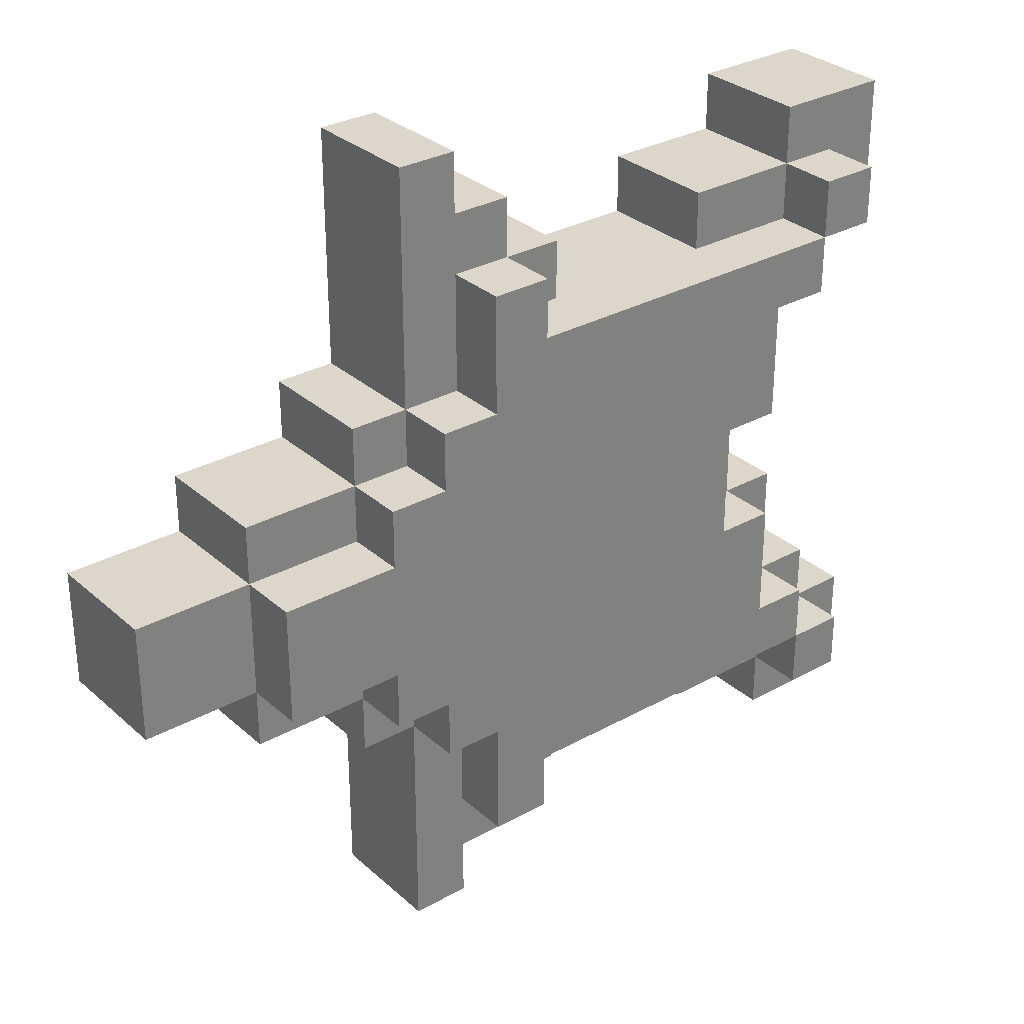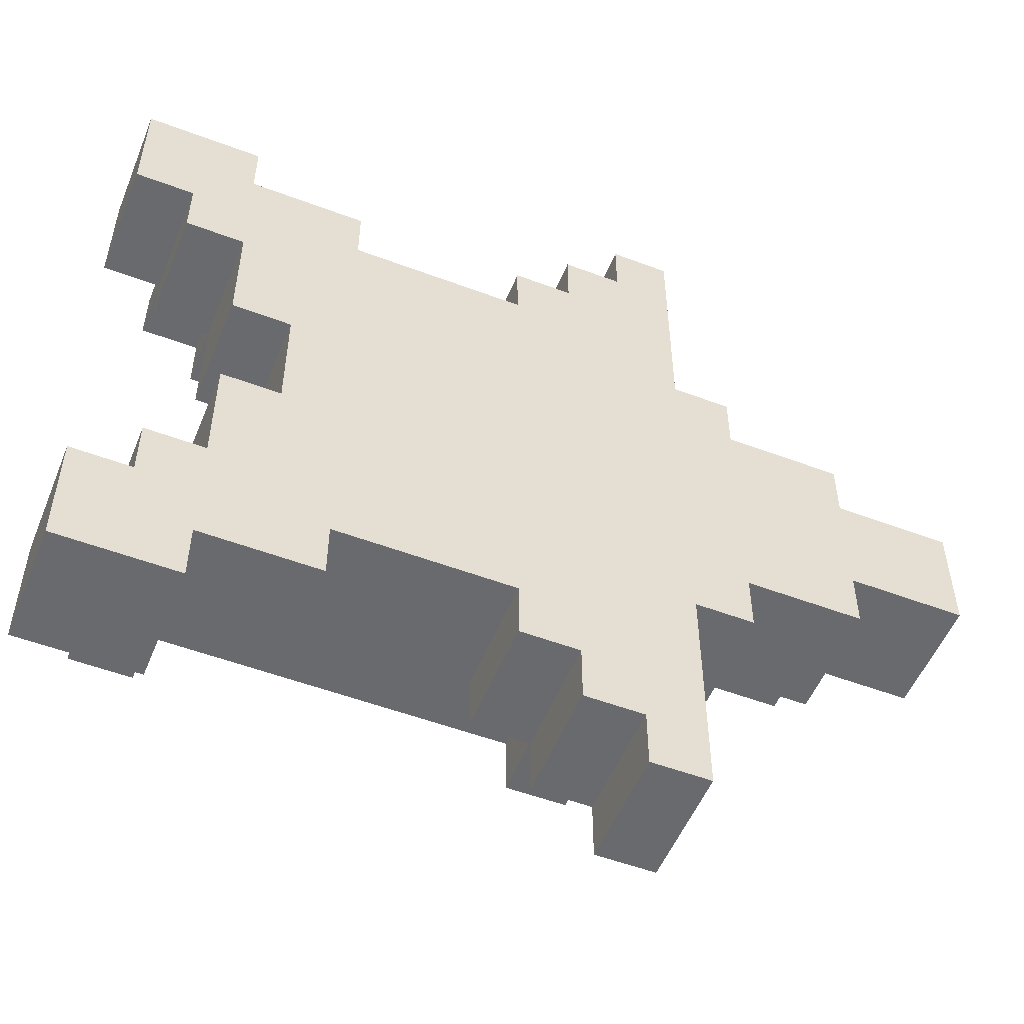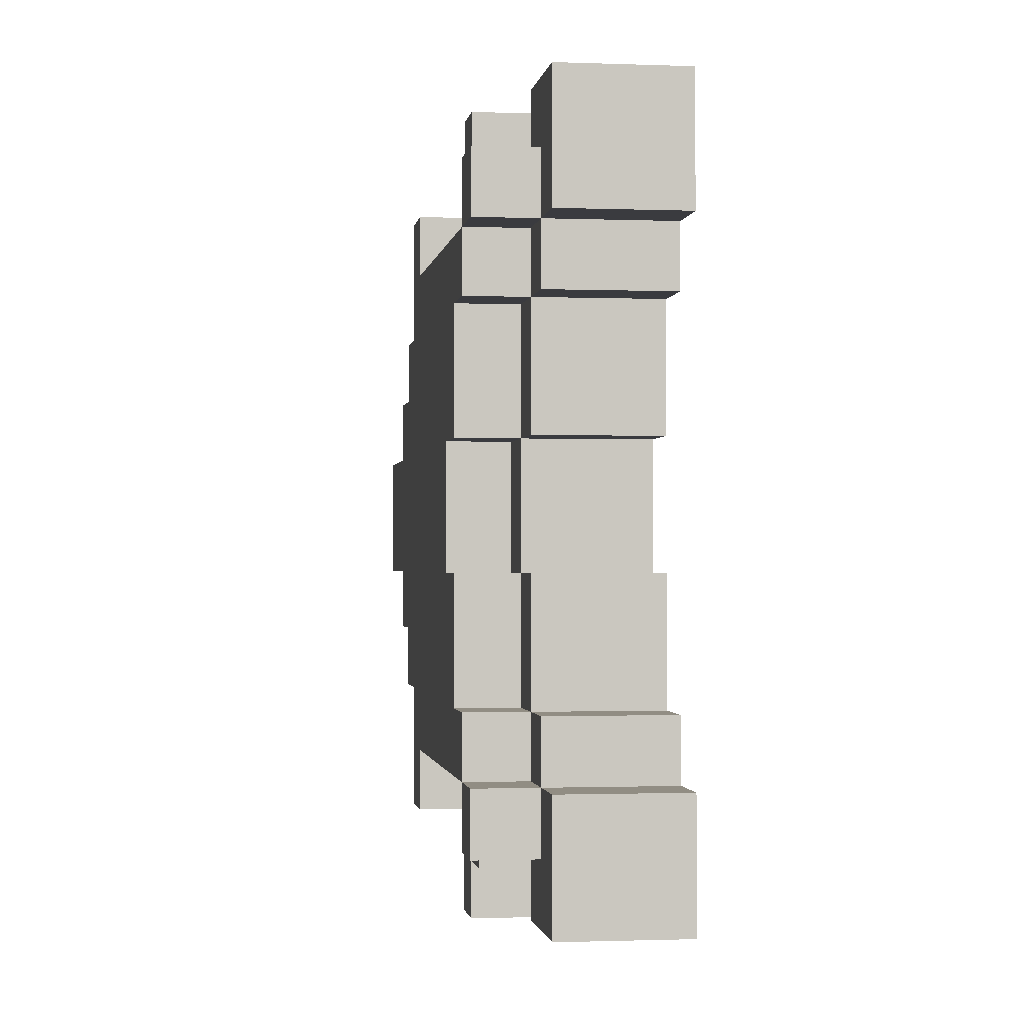
<metadata>
{"format":"obj","ext":"obj","renderer":"f3d","projection":"perspective","resolution":1024,"background":"white","views":[{"elev":30.8,"azim":141.4,"up":"+Z"},{"elev":-53.0,"azim":-22.0,"up":"+Z"},{"elev":-1.2,"azim":-98.0,"up":"+Z"}]}
</metadata>
<code>
o
v -0.75 -0.15 0.6
v -0.75 -0.15 0.4
v -0.75 -0.15 -0.4
v -0.75 -0.15 -0.6
v -0.75 0.05 0.6
v -0.75 0.05 0.4
v -0.75 0.05 -0.4
v -0.75 0.05 -0.6
v -0.65 -0.15 0.4
v -0.65 -0.15 0.3
v -0.65 -0.15 -0.3
v -0.65 -0.15 -0.4
v -0.65 0.05 0.5
v -0.65 0.05 0.4
v -0.65 0.05 0.3
v -0.65 0.05 -0.3
v -0.65 0.05 -0.4
v -0.65 0.05 -0.5
v -0.65 0.15 0.5
v -0.65 0.15 0.4
v -0.65 0.15 -0.4
v -0.65 0.15 -0.5
v -0.55 -0.15 0.3
v -0.55 -0.15 0.1
v -0.55 -0.15 -0.1
v -0.55 -0.15 -0.3
v -0.55 0.05 0.4
v -0.55 0.05 0.3
v -0.55 0.05 0.1
v -0.55 0.05 -0.1
v -0.55 0.05 -0.3
v -0.55 0.05 -0.4
v -0.55 0.15 0.4
v -0.55 0.15 0.3
v -0.55 0.15 -0.3
v -0.55 0.15 -0.4
v -0.45 -0.15 0.1
v -0.45 -0.15 -0.1
v -0.45 0.05 0.3
v -0.45 0.05 0.1
v -0.45 0.05 -0.1
v -0.45 0.05 -0.3
v -0.45 0.15 0.3
v -0.45 0.15 0.1
v -0.45 0.15 -0.1
v -0.45 0.15 -0.3
v -0.35 0.05 0.1
v -0.35 0.05 -0.1
v -0.35 0.15 0.1
v -0.35 0.15 -0.1
v -0.05 -0.15 0.5
v -0.05 -0.15 0.4
v -0.05 -0.15 -0.4
v -0.05 -0.15 -0.5
v -0.05 0.05 0.5
v -0.05 0.05 0.4
v -0.05 0.05 -0.4
v -0.05 0.05 -0.5
v 0.05 -0.15 0.6
v 0.05 -0.15 0.5
v 0.05 -0.15 -0.5
v 0.05 -0.15 -0.6
v 0.05 0.05 0.6
v 0.05 0.05 0.5
v 0.05 0.05 0.4
v 0.05 0.05 -0.4
v 0.05 0.05 -0.5
v 0.05 0.05 -0.6
v 0.05 0.15 0.5
v 0.05 0.15 0.4
v 0.05 0.15 -0.4
v 0.05 0.15 -0.5
v 0.15 -0.15 0.7
v 0.15 -0.15 0.6
v 0.15 -0.15 -0.6
v 0.15 -0.15 -0.7
v 0.15 0.05 0.7
v 0.15 0.05 0.6
v 0.15 0.05 -0.6
v 0.15 0.05 -0.7
v -0.55 -0.15 0.6
v -0.55 -0.15 0.5
v -0.55 -0.15 -0.5
v -0.55 -0.15 -0.6
v -0.55 0.05 0.6
v -0.55 0.05 0.5
v -0.55 0.05 0.4
v -0.55 0.05 -0.4
v -0.55 0.05 -0.5
v -0.55 0.05 -0.6
v -0.55 0.15 0.5
v -0.55 0.15 0.4
v -0.55 0.15 -0.4
v -0.55 0.15 -0.5
v -0.35 -0.15 0.5
v -0.35 -0.15 0.4
v -0.35 -0.15 -0.4
v -0.35 -0.15 -0.5
v -0.35 0.05 0.5
v -0.35 0.05 0.4
v -0.35 0.05 -0.4
v -0.35 0.05 -0.5
v 0.15 0.05 0.5
v 0.15 0.05 0.3
v 0.15 0.05 -0.3
v 0.15 0.05 -0.5
v 0.15 0.15 0.5
v 0.15 0.15 0.3
v 0.15 0.15 -0.3
v 0.15 0.15 -0.5
v 0.25 -0.15 0.7
v 0.25 -0.15 0.3
v 0.25 -0.15 -0.3
v 0.25 -0.15 -0.7
v 0.25 0.05 0.7
v 0.25 0.05 0.3
v 0.25 0.05 0.2
v 0.25 0.05 -0.2
v 0.25 0.05 -0.3
v 0.25 0.05 -0.7
v 0.25 0.15 0.3
v 0.25 0.15 0.2
v 0.25 0.15 -0.2
v 0.25 0.15 -0.3
v 0.35 -0.15 0.3
v 0.35 -0.15 0.2
v 0.35 -0.15 -0.2
v 0.35 -0.15 -0.3
v 0.35 0.05 0.3
v 0.35 0.05 0.2
v 0.35 0.05 0.1
v 0.35 0.05 -0.1
v 0.35 0.05 -0.2
v 0.35 0.05 -0.3
v 0.35 0.15 0.2
v 0.35 0.15 0.1
v 0.35 0.15 -0.1
v 0.35 0.15 -0.2
v 0.55 -0.15 0.2
v 0.55 -0.15 0.1
v 0.55 -0.15 -0.1
v 0.55 -0.15 -0.2
v 0.55 0.05 0.2
v 0.55 0.05 0.1
v 0.55 0.05 -0.1
v 0.55 0.05 -0.2
v 0.55 0.15 0.1
v 0.55 0.15 -0.1
v 0.75 -0.15 0.1
v 0.75 -0.15 -0.1
v 0.75 0.05 0.1
v 0.75 0.05 -0.1
v 0.15 -0.15 0.7
v 0.15 0.05 0.7
v 0.25 -0.15 0.7
v 0.25 0.05 0.7
v -0.75 -0.15 0.6
v -0.75 0.05 0.6
v -0.65 -0.15 0.6
v -0.65 0.05 0.6
v -0.55 -0.15 0.6
v -0.55 0.05 0.6
v 0.05 -0.15 0.6
v 0.05 0.05 0.6
v 0.15 -0.15 0.6
v 0.15 0.05 0.6
v -0.65 0.05 0.5
v -0.65 0.15 0.5
v -0.55 -0.15 0.5
v -0.55 0.05 0.5
v -0.55 0.15 0.5
v -0.35 -0.15 0.5
v -0.35 0.05 0.5
v -0.05 -0.15 0.5
v -0.05 0.05 0.5
v 0.05 -0.15 0.5
v 0.05 0.05 0.5
v 0.05 0.15 0.5
v 0.15 0.05 0.5
v 0.15 0.15 0.5
v -0.55 0.05 0.4
v -0.55 0.15 0.4
v -0.35 -0.15 0.4
v -0.35 0.05 0.4
v -0.05 -0.15 0.4
v -0.05 0.05 0.4
v 0.05 0.05 0.4
v 0.05 0.15 0.4
v 0.15 0.05 0.3
v 0.15 0.15 0.3
v 0.25 -0.15 0.3
v 0.25 0.05 0.3
v 0.25 0.15 0.3
v 0.35 -0.15 0.3
v 0.35 0.05 0.3
v 0.25 0.05 0.2
v 0.25 0.15 0.2
v 0.35 -0.15 0.2
v 0.35 0.05 0.2
v 0.35 0.15 0.2
v 0.55 -0.15 0.2
v 0.55 0.05 0.2
v 0.35 0.05 0.1
v 0.35 0.15 0.1
v 0.55 -0.15 0.1
v 0.55 0.05 0.1
v 0.55 0.15 0.1
v 0.75 -0.15 0.1
v 0.75 0.05 0.1
v -0.55 -0.15 -0.1
v -0.55 0.05 -0.1
v -0.45 -0.15 -0.1
v -0.45 0.05 -0.1
v -0.45 0.15 -0.1
v -0.35 0.05 -0.1
v -0.35 0.15 -0.1
v -0.65 -0.15 -0.3
v -0.65 0.05 -0.3
v -0.55 -0.15 -0.3
v -0.55 0.05 -0.3
v -0.55 0.15 -0.3
v -0.45 0.05 -0.3
v -0.45 0.15 -0.3
v -0.75 -0.15 -0.4
v -0.75 0.05 -0.4
v -0.65 -0.15 -0.4
v -0.65 0.05 -0.4
v -0.65 0.15 -0.4
v -0.55 0.05 -0.4
v -0.55 0.15 -0.4
v -0.75 -0.15 0.4
v -0.75 0.05 0.4
v -0.65 -0.15 0.4
v -0.65 0.05 0.4
v -0.65 0.15 0.4
v -0.55 0.05 0.4
v -0.55 0.15 0.4
v -0.65 -0.15 0.3
v -0.65 0.05 0.3
v -0.55 -0.15 0.3
v -0.55 0.05 0.3
v -0.55 0.15 0.3
v -0.45 0.05 0.3
v -0.45 0.15 0.3
v -0.55 -0.15 0.1
v -0.55 0.05 0.1
v -0.45 -0.15 0.1
v -0.45 0.05 0.1
v -0.45 0.15 0.1
v -0.35 0.05 0.1
v -0.35 0.15 0.1
v 0.35 0.05 -0.1
v 0.35 0.15 -0.1
v 0.55 -0.15 -0.1
v 0.55 0.05 -0.1
v 0.55 0.15 -0.1
v 0.75 -0.15 -0.1
v 0.75 0.05 -0.1
v 0.25 0.05 -0.2
v 0.25 0.15 -0.2
v 0.35 -0.15 -0.2
v 0.35 0.05 -0.2
v 0.35 0.15 -0.2
v 0.55 -0.15 -0.2
v 0.55 0.05 -0.2
v 0.15 0.05 -0.3
v 0.15 0.15 -0.3
v 0.25 -0.15 -0.3
v 0.25 0.05 -0.3
v 0.25 0.15 -0.3
v 0.35 -0.15 -0.3
v 0.35 0.05 -0.3
v -0.55 0.05 -0.4
v -0.55 0.15 -0.4
v -0.35 -0.15 -0.4
v -0.35 0.05 -0.4
v -0.05 -0.15 -0.4
v -0.05 0.05 -0.4
v 0.05 0.05 -0.4
v 0.05 0.15 -0.4
v -0.65 0.05 -0.5
v -0.65 0.15 -0.5
v -0.55 -0.15 -0.5
v -0.55 0.05 -0.5
v -0.55 0.15 -0.5
v -0.35 -0.15 -0.5
v -0.35 0.05 -0.5
v -0.05 -0.15 -0.5
v -0.05 0.05 -0.5
v 0.05 -0.15 -0.5
v 0.05 0.05 -0.5
v 0.05 0.15 -0.5
v 0.15 0.05 -0.5
v 0.15 0.15 -0.5
v -0.75 -0.15 -0.6
v -0.75 0.05 -0.6
v -0.65 -0.15 -0.6
v -0.65 0.05 -0.6
v -0.55 -0.15 -0.6
v -0.55 0.05 -0.6
v 0.05 -0.15 -0.6
v 0.05 0.05 -0.6
v 0.15 -0.15 -0.6
v 0.15 0.05 -0.6
v 0.15 -0.15 -0.7
v 0.15 0.05 -0.7
v 0.25 -0.15 -0.7
v 0.25 0.05 -0.7
v 0.15 -0.15 0.7
v 0.25 -0.15 0.7
v -0.75 -0.15 0.6
v -0.65 -0.15 0.6
v -0.55 -0.15 0.6
v 0.05 -0.15 0.6
v 0.15 -0.15 0.6
v -0.65 -0.15 0.5
v -0.55 -0.15 0.5
v -0.35 -0.15 0.5
v -0.05 -0.15 0.5
v 0.05 -0.15 0.5
v 0.15 -0.15 0.5
v -0.75 -0.15 0.4
v -0.65 -0.15 0.4
v -0.55 -0.15 0.4
v -0.35 -0.15 0.4
v -0.05 -0.15 0.4
v 0.05 -0.15 0.4
v -0.65 -0.15 0.3
v -0.55 -0.15 0.3
v -0.45 -0.15 0.3
v 0.15 -0.15 0.3
v 0.25 -0.15 0.3
v 0.35 -0.15 0.3
v 0.25 -0.15 0.2
v 0.35 -0.15 0.2
v 0.55 -0.15 0.2
v -0.55 -0.15 0.1
v -0.45 -0.15 0.1
v -0.35 -0.15 0.1
v 0.35 -0.15 0.1
v 0.55 -0.15 0.1
v 0.75 -0.15 0.1
v -0.55 -0.15 -0.1
v -0.45 -0.15 -0.1
v -0.35 -0.15 -0.1
v 0.35 -0.15 -0.1
v 0.55 -0.15 -0.1
v 0.75 -0.15 -0.1
v 0.25 -0.15 -0.2
v 0.35 -0.15 -0.2
v 0.55 -0.15 -0.2
v -0.65 -0.15 -0.3
v -0.55 -0.15 -0.3
v -0.45 -0.15 -0.3
v 0.15 -0.15 -0.3
v 0.25 -0.15 -0.3
v 0.35 -0.15 -0.3
v -0.75 -0.15 -0.4
v -0.65 -0.15 -0.4
v -0.55 -0.15 -0.4
v -0.35 -0.15 -0.4
v -0.05 -0.15 -0.4
v 0.05 -0.15 -0.4
v -0.65 -0.15 -0.5
v -0.55 -0.15 -0.5
v -0.35 -0.15 -0.5
v -0.05 -0.15 -0.5
v 0.05 -0.15 -0.5
v 0.15 -0.15 -0.5
v -0.75 -0.15 -0.6
v -0.65 -0.15 -0.6
v -0.55 -0.15 -0.6
v 0.05 -0.15 -0.6
v 0.15 -0.15 -0.6
v 0.15 -0.15 -0.7
v 0.25 -0.15 -0.7
v 0.15 0.05 0.7
v 0.25 0.05 0.7
v -0.75 0.05 0.6
v -0.65 0.05 0.6
v -0.55 0.05 0.6
v 0.05 0.05 0.6
v 0.15 0.05 0.6
v -0.65 0.05 0.5
v -0.55 0.05 0.5
v -0.35 0.05 0.5
v -0.05 0.05 0.5
v 0.05 0.05 0.5
v 0.15 0.05 0.5
v -0.75 0.05 0.4
v -0.65 0.05 0.4
v -0.55 0.05 0.4
v -0.35 0.05 0.4
v -0.05 0.05 0.4
v 0.05 0.05 0.4
v -0.65 0.05 0.3
v -0.55 0.05 0.3
v -0.45 0.05 0.3
v 0.15 0.05 0.3
v 0.25 0.05 0.3
v 0.35 0.05 0.3
v 0.25 0.05 0.2
v 0.35 0.05 0.2
v 0.55 0.05 0.2
v -0.55 0.05 0.1
v -0.45 0.05 0.1
v -0.35 0.05 0.1
v 0.35 0.05 0.1
v 0.55 0.05 0.1
v 0.75 0.05 0.1
v -0.55 0.05 -0.1
v -0.45 0.05 -0.1
v -0.35 0.05 -0.1
v 0.35 0.05 -0.1
v 0.55 0.05 -0.1
v 0.75 0.05 -0.1
v 0.25 0.05 -0.2
v 0.35 0.05 -0.2
v 0.55 0.05 -0.2
v -0.65 0.05 -0.3
v -0.55 0.05 -0.3
v -0.45 0.05 -0.3
v 0.15 0.05 -0.3
v 0.25 0.05 -0.3
v 0.35 0.05 -0.3
v -0.75 0.05 -0.4
v -0.65 0.05 -0.4
v -0.55 0.05 -0.4
v -0.35 0.05 -0.4
v -0.05 0.05 -0.4
v 0.05 0.05 -0.4
v -0.65 0.05 -0.5
v -0.55 0.05 -0.5
v -0.35 0.05 -0.5
v -0.05 0.05 -0.5
v 0.05 0.05 -0.5
v 0.15 0.05 -0.5
v -0.75 0.05 -0.6
v -0.65 0.05 -0.6
v -0.55 0.05 -0.6
v 0.05 0.05 -0.6
v 0.15 0.05 -0.6
v 0.15 0.05 -0.7
v 0.25 0.05 -0.7
v -0.65 0.15 0.5
v -0.55 0.15 0.5
v 0.05 0.15 0.5
v 0.15 0.15 0.5
v -0.65 0.15 0.4
v -0.55 0.15 0.4
v 0.05 0.15 0.4
v -0.55 0.15 0.3
v -0.45 0.15 0.3
v 0.15 0.15 0.3
v 0.25 0.15 0.3
v 0.25 0.15 0.2
v 0.35 0.15 0.2
v -0.45 0.15 0.1
v -0.35 0.15 0.1
v 0.35 0.15 0.1
v 0.55 0.15 0.1
v -0.45 0.15 -0.1
v -0.35 0.15 -0.1
v 0.35 0.15 -0.1
v 0.55 0.15 -0.1
v 0.25 0.15 -0.2
v 0.35 0.15 -0.2
v -0.55 0.15 -0.3
v -0.45 0.15 -0.3
v 0.15 0.15 -0.3
v 0.25 0.15 -0.3
v -0.65 0.15 -0.4
v -0.55 0.15 -0.4
v 0.05 0.15 -0.4
v -0.65 0.15 -0.5
v -0.55 0.15 -0.5
v 0.05 0.15 -0.5
v 0.15 0.15 -0.5
f 5 2 1
f 6 2 5
f 7 4 3
f 8 4 7
f 14 10 9
f 15 10 14
f 16 12 11
f 17 12 16
f 19 14 13
f 20 14 19
f 21 18 17
f 22 18 21
f 28 24 23
f 29 24 28
f 30 26 25
f 31 26 30
f 33 28 27
f 34 28 33
f 35 32 31
f 36 32 35
f 40 38 37
f 41 38 40
f 43 40 39
f 44 40 43
f 45 42 41
f 46 42 45
f 49 48 47
f 50 48 49
f 55 52 51
f 56 52 55
f 57 54 53
f 58 54 57
f 63 60 59
f 64 60 63
f 67 62 61
f 68 62 67
f 69 65 64
f 70 65 69
f 71 67 66
f 72 67 71
f 77 74 73
f 78 74 77
f 79 76 75
f 80 76 79
f 81 82 85
f 85 82 86
f 83 84 89
f 89 84 90
f 86 87 91
f 91 87 92
f 88 89 93
f 93 89 94
f 95 96 99
f 99 96 100
f 97 98 101
f 101 98 102
f 103 104 107
f 107 104 108
f 105 106 109
f 109 106 110
f 111 112 115
f 115 112 116
f 113 114 119
f 119 114 120
f 116 117 121
f 121 117 122
f 118 119 123
f 123 119 124
f 125 126 129
f 129 126 130
f 127 128 133
f 133 128 134
f 130 131 135
f 135 131 136
f 132 133 137
f 137 133 138
f 139 140 143
f 143 140 144
f 141 142 145
f 145 142 146
f 144 145 147
f 147 145 148
f 149 150 151
f 151 150 152
f 155 154 153
f 156 154 155
f 159 158 157
f 160 158 159
f 161 160 159
f 162 160 161
f 165 164 163
f 166 164 165
f 170 168 167
f 171 168 170
f 172 170 169
f 173 170 172
f 176 175 174
f 177 175 176
f 179 178 177
f 180 178 179
f 184 182 181
f 185 184 183
f 186 182 184
f 186 184 185
f 187 182 186
f 188 182 187
f 192 190 189
f 193 190 192
f 194 192 191
f 195 192 194
f 199 197 196
f 200 197 199
f 201 199 198
f 202 199 201
f 206 204 203
f 207 204 206
f 208 206 205
f 209 206 208
f 212 211 210
f 213 211 212
f 215 214 213
f 216 214 215
f 219 218 217
f 220 218 219
f 222 221 220
f 223 221 222
f 226 225 224
f 227 225 226
f 229 228 227
f 230 228 229
f 231 232 233
f 233 232 234
f 234 235 236
f 236 235 237
f 238 239 240
f 240 239 241
f 241 242 243
f 243 242 244
f 245 246 247
f 247 246 248
f 248 249 250
f 250 249 251
f 252 253 255
f 255 253 256
f 254 255 257
f 257 255 258
f 259 260 262
f 262 260 263
f 261 262 264
f 264 262 265
f 266 267 269
f 269 267 270
f 268 269 271
f 271 269 272
f 273 274 276
f 275 276 277
f 276 274 278
f 277 276 278
f 278 274 279
f 279 274 280
f 281 282 284
f 284 282 285
f 283 284 286
f 286 284 287
f 288 289 290
f 290 289 291
f 291 292 293
f 293 292 294
f 295 296 297
f 297 296 298
f 297 298 299
f 299 298 300
f 301 302 303
f 303 302 304
f 305 306 307
f 307 306 308
f 315 310 309
f 316 313 312
f 316 312 311
f 317 313 316
f 320 315 314
f 321 310 315
f 321 315 320
f 322 316 311
f 323 317 316
f 323 316 322
f 324 318 317
f 324 317 323
f 325 318 324
f 326 320 319
f 327 321 320
f 327 320 326
f 328 324 323
f 329 325 324
f 329 324 328
f 329 326 325
f 329 327 326
f 330 327 329
f 331 321 327
f 331 327 330
f 331 310 321
f 332 310 331
f 334 333 332
f 334 332 331
f 334 331 330
f 335 333 334
f 337 330 329
f 338 334 330
f 338 330 337
f 338 335 334
f 339 335 338
f 340 336 335
f 340 335 339
f 341 336 340
f 344 339 338
f 345 341 340
f 345 340 339
f 345 339 344
f 346 341 345
f 347 342 341
f 347 341 346
f 348 342 347
f 349 346 345
f 349 345 344
f 350 347 346
f 350 346 349
f 351 347 350
f 353 344 343
f 354 349 344
f 354 344 353
f 355 349 354
f 356 350 349
f 356 349 355
f 357 350 356
f 359 353 352
f 360 355 354
f 360 354 353
f 360 353 359
f 361 355 360
f 362 355 361
f 363 355 362
f 364 359 358
f 364 360 359
f 365 361 360
f 365 360 364
f 366 361 365
f 367 363 362
f 368 355 363
f 368 363 367
f 369 356 355
f 369 355 368
f 370 364 358
f 371 365 364
f 371 364 370
f 372 365 371
f 373 369 368
f 374 356 369
f 374 369 373
f 375 356 374
f 376 356 375
f 377 378 383
f 380 381 384
f 379 380 384
f 384 381 385
f 382 383 388
f 383 378 389
f 388 383 389
f 379 384 390
f 390 384 391
f 385 386 392
f 392 386 393
f 387 388 394
f 394 388 395
f 391 392 396
f 396 392 397
f 389 378 399
f 399 378 400
f 400 401 402
f 402 401 403
f 397 398 405
f 405 398 406
f 403 404 408
f 408 404 409
f 406 407 412
f 412 407 413
f 409 410 415
f 415 410 416
f 414 415 418
f 418 415 419
f 411 412 421
f 421 412 422
f 417 418 424
f 424 418 425
f 420 421 427
f 427 421 428
f 426 427 432
f 428 429 433
f 433 429 434
f 430 431 435
f 435 431 436
f 423 424 437
f 426 432 438
f 432 433 439
f 438 432 439
f 439 433 440
f 436 437 441
f 437 424 442
f 441 437 442
f 442 424 443
f 443 424 444
f 445 446 449
f 449 446 450
f 447 448 451
f 450 451 452
f 452 451 453
f 451 448 454
f 453 451 454
f 454 455 456
f 453 454 456
f 453 456 458
f 456 457 458
f 458 457 459
f 459 457 460
f 460 461 463
f 459 460 463
f 463 461 464
f 464 461 465
f 462 463 466
f 463 464 466
f 466 464 467
f 462 466 469
f 469 466 470
f 470 466 471
f 468 469 473
f 469 470 473
f 473 470 474
f 472 473 475
f 475 473 476
f 474 470 477
f 477 470 478

</code>
